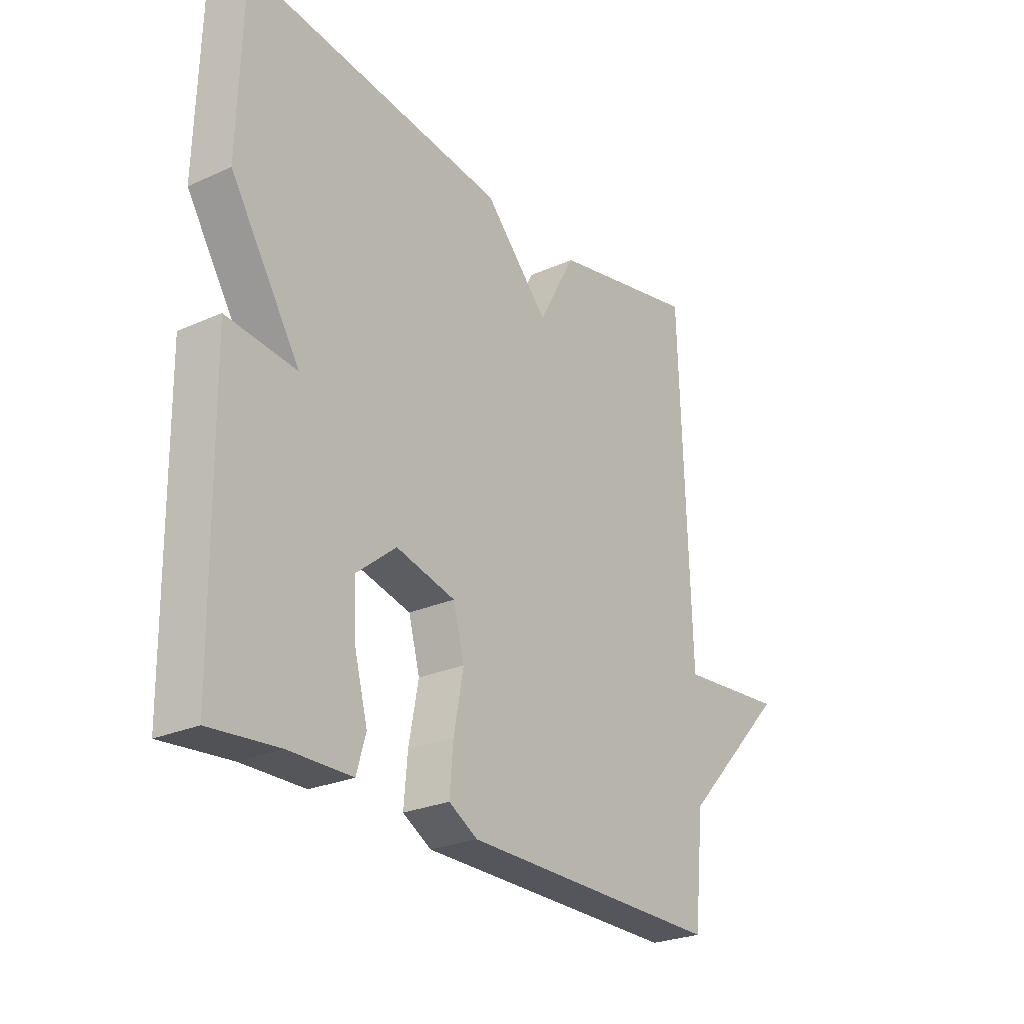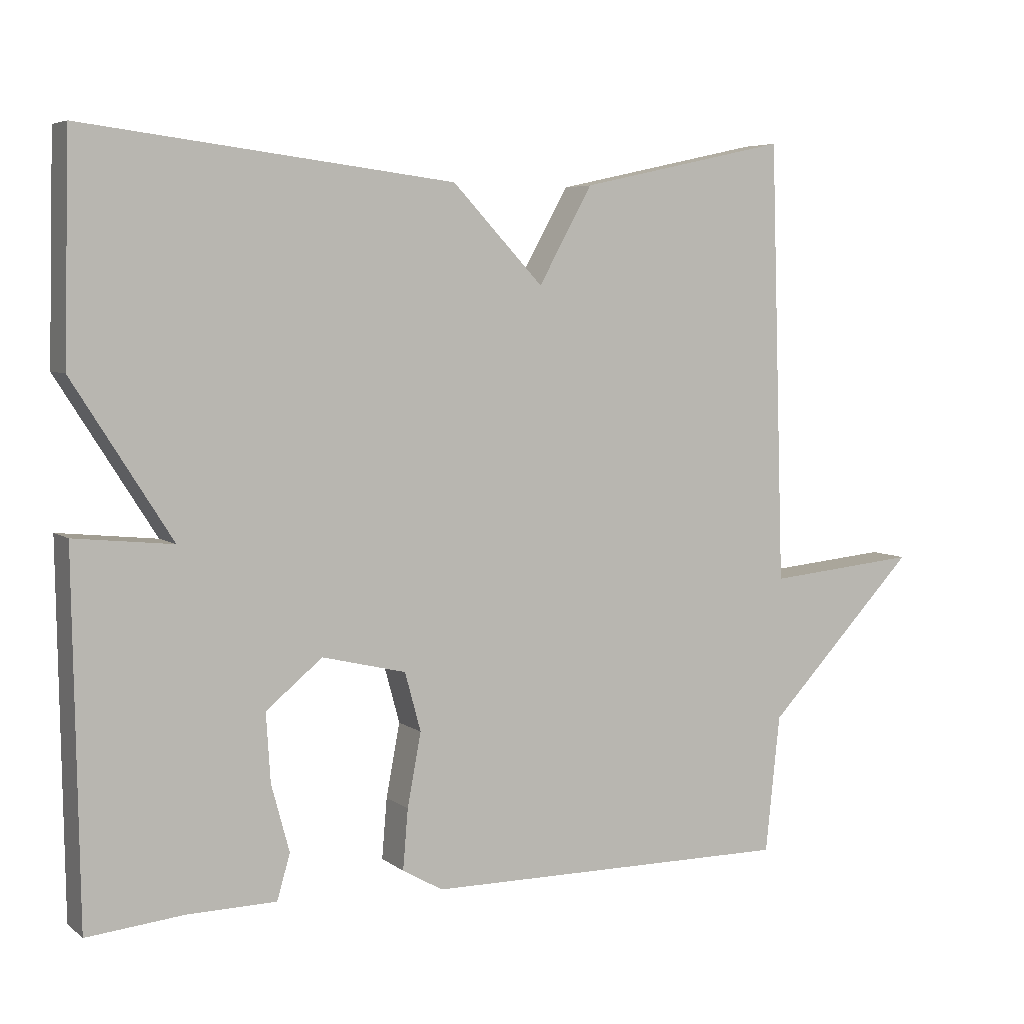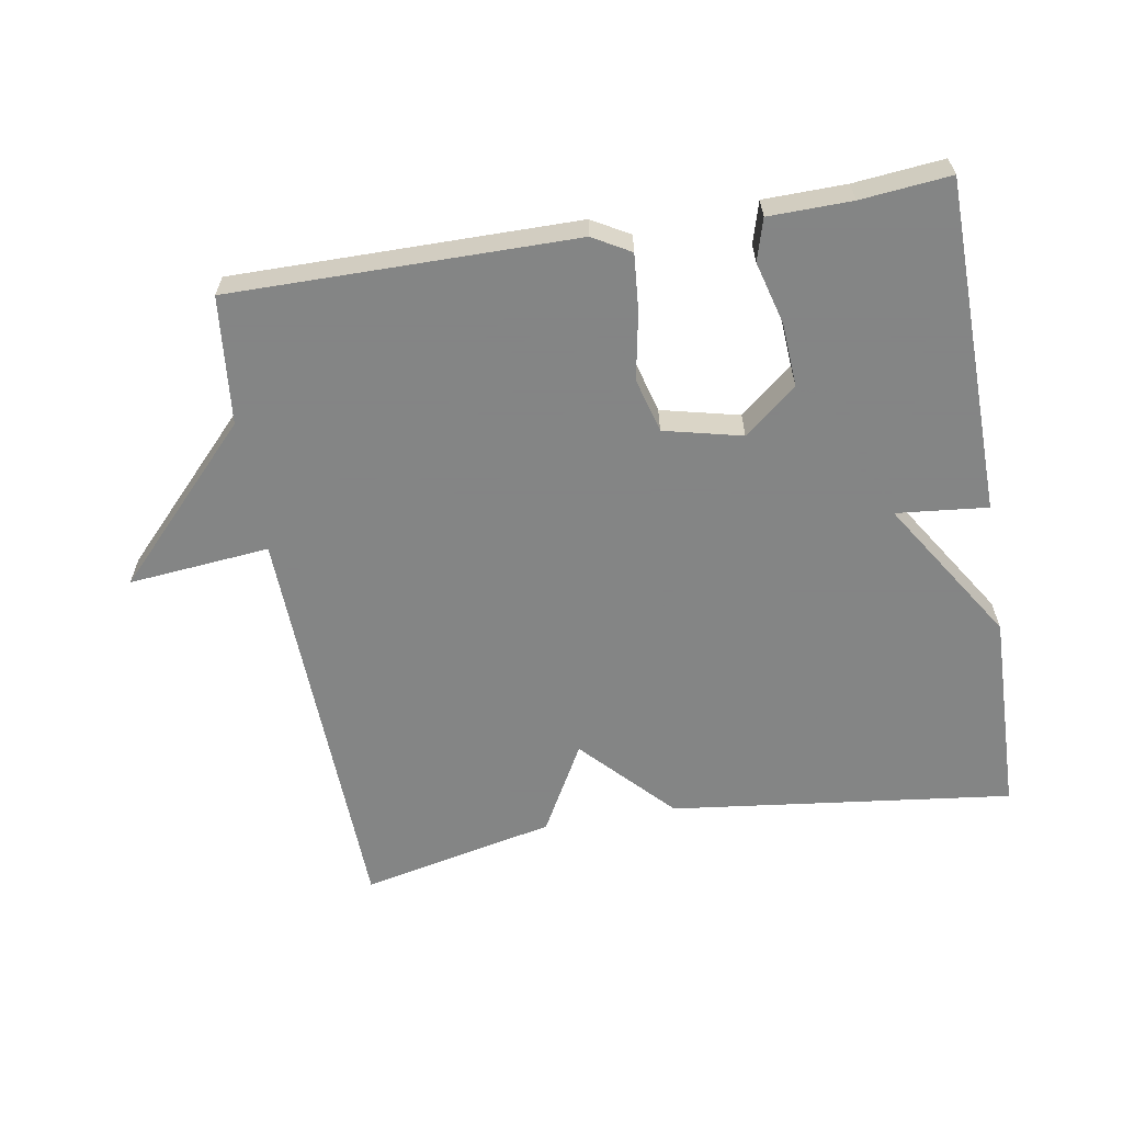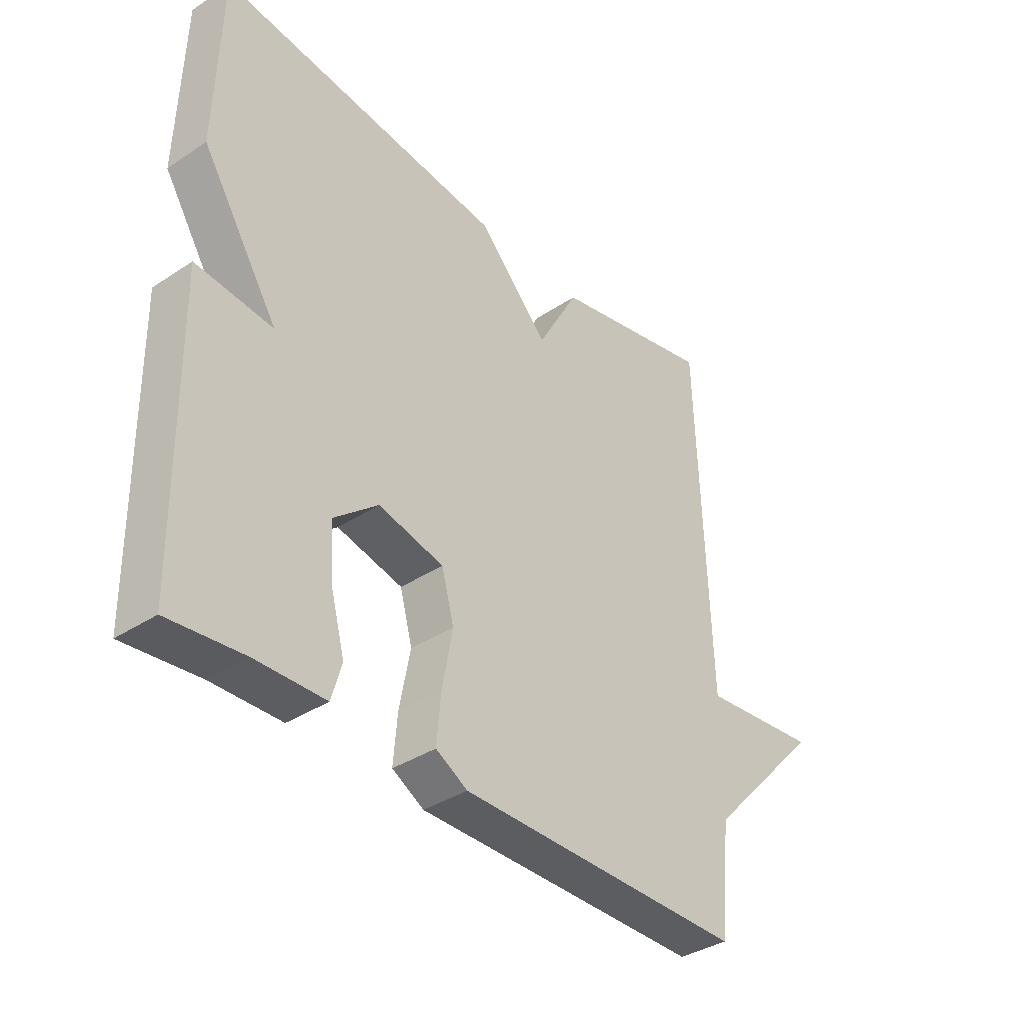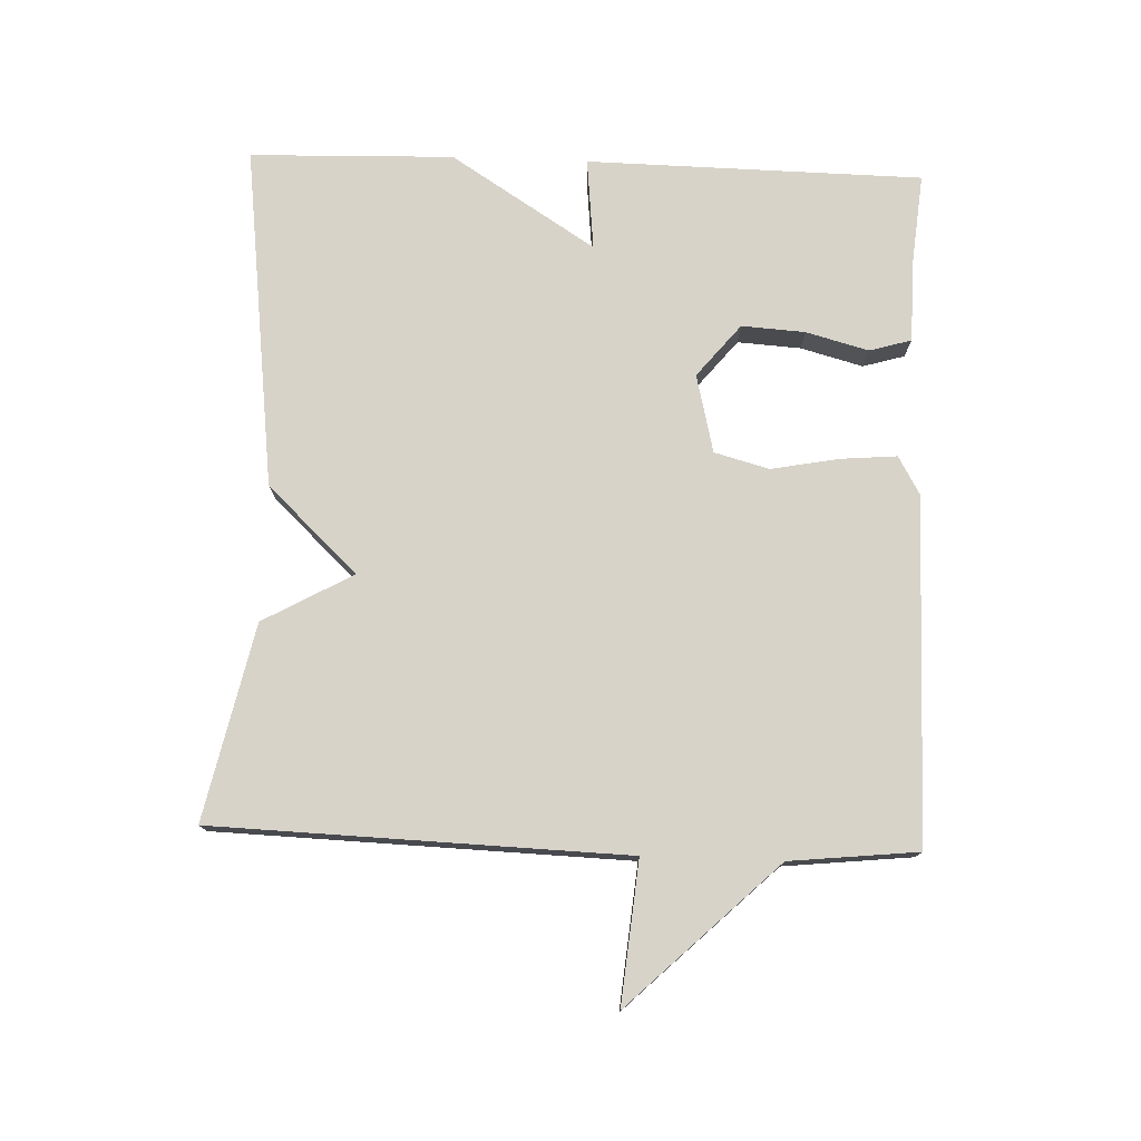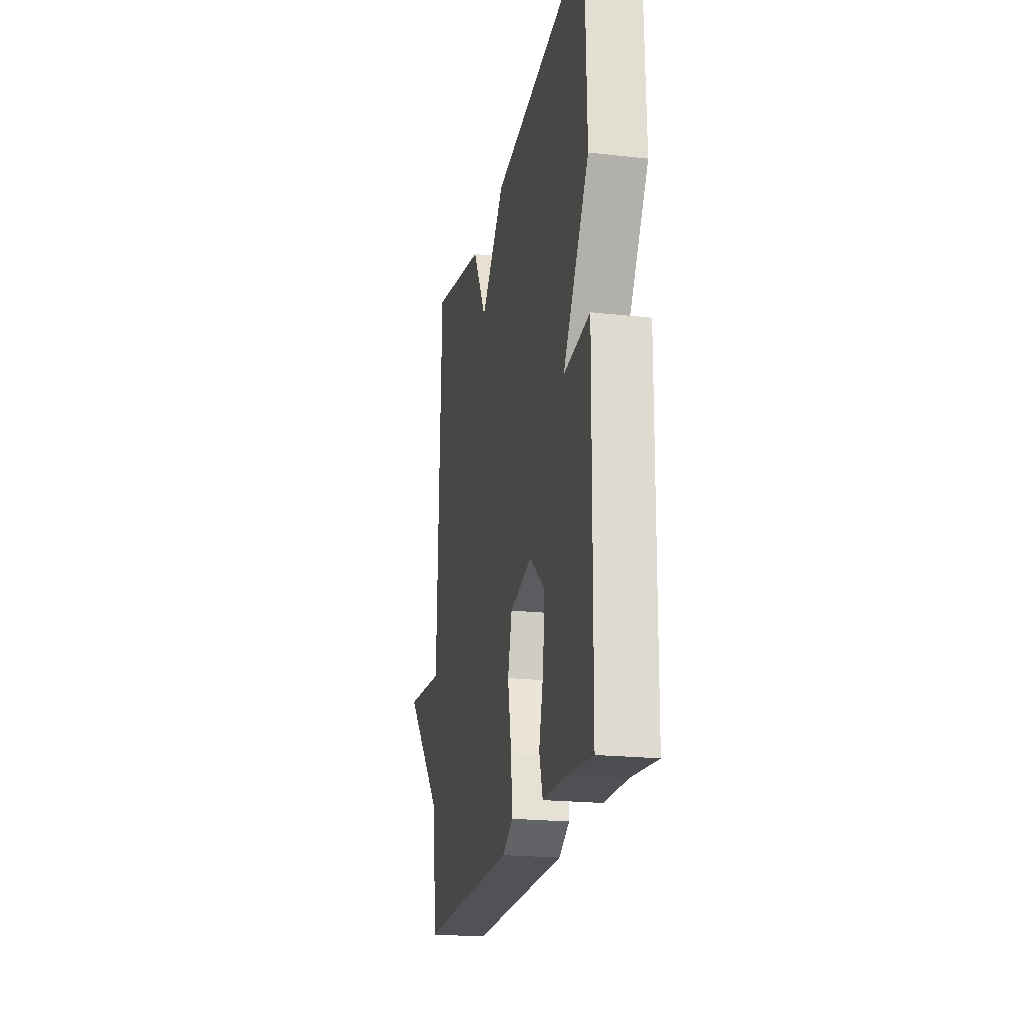
<metadata>
{"format":"obj","ext":"obj","renderer":"f3d","projection":"perspective","resolution":1024,"background":"white","views":[{"elev":-25.9,"azim":-54.5,"up":"+Z"},{"elev":5.6,"azim":-26.5,"up":"+Z"},{"elev":-61.6,"azim":-170.3,"up":"+Y"},{"elev":-36.9,"azim":-49.5,"up":"+Z"},{"elev":76.4,"azim":92.1,"up":"+Y"},{"elev":-21.1,"azim":-101.2,"up":"+Z"}]}
</metadata>
<code>
v -0.5 0.07 0.5
v 0.01 0.07 0.437
v 0.136 0.07 0.304
v 0.21 0.07 0.437
v 0.5 0.07 0.5
v 0.52 0.07 -0.11
v 0.73 0.07 -0.09
v 0.52 0.07 -0.31
v 0.5 0.07 -0.5
v -0.011 0.07 -0.497
v -0.067 0.07 -0.465
v -0.06 0.07 -0.382
v -0.041 0.07 -0.281
v -0.063 0.07 -0.2
v -0.179 0.07 -0.172
v -0.257 0.07 -0.236
v -0.251 0.07 -0.33
v -0.226 0.07 -0.423
v -0.244 0.07 -0.485
v -0.367 0.07 -0.487
v -0.5 0.07 -0.5
v -0.508 0.07 -0.002
v -0.372 0.07 -0.016
v -0.508 0.07 0.198
v -0.5 0 0.5
v 0.01 0 0.437
v 0.136 0 0.304
v 0.21 0 0.437
v 0.5 0 0.5
v 0.52 0 -0.11
v 0.73 0 -0.09
v 0.52 0 -0.31
v 0.5 0 -0.5
v -0.011 0 -0.497
v -0.067 0 -0.465
v -0.06 0 -0.382
v -0.041 0 -0.281
v -0.063 0 -0.2
v -0.179 0 -0.172
v -0.257 0 -0.236
v -0.251 0 -0.33
v -0.226 0 -0.423
v -0.244 0 -0.485
v -0.367 0 -0.487
v -0.5 0 -0.5
v -0.508 0 -0.002
v -0.372 0 -0.016
v -0.508 0 0.198
f 1 2 3
f 24 1 3
f 23 24 3
f 20 21 22 23
f 19 20 23
f 18 19 23
f 17 18 23
f 16 17 23
f 15 16 23 3
f 14 15 3
f 4 5 6
f 3 4 6
f 14 3 6
f 13 14 6
f 12 13 6
f 11 12 6
f 10 11 6
f 9 10 6
f 8 9 6
f 6 7 8
f 27 26 25
f 27 25 48
f 27 48 47
f 47 46 45 44
f 47 44 43
f 47 43 42
f 47 42 41
f 47 41 40
f 27 47 40 39
f 27 39 38
f 30 29 28
f 30 28 27
f 30 27 38
f 30 38 37
f 30 37 36
f 30 36 35
f 30 35 34
f 30 34 33
f 30 33 32
f 32 31 30
f 1 25 26 2
f 2 26 27 3
f 3 27 28 4
f 4 28 29 5
f 5 29 30 6
f 6 30 31 7
f 7 31 32 8
f 8 32 33 9
f 9 33 34 10
f 10 34 35 11
f 11 35 36 12
f 12 36 37 13
f 13 37 38 14
f 14 38 39 15
f 15 39 40 16
f 16 40 41 17
f 17 41 42 18
f 18 42 43 19
f 19 43 44 20
f 20 44 45 21
f 21 45 46 22
f 22 46 47 23
f 23 47 48 24
f 24 48 25 1

</code>
